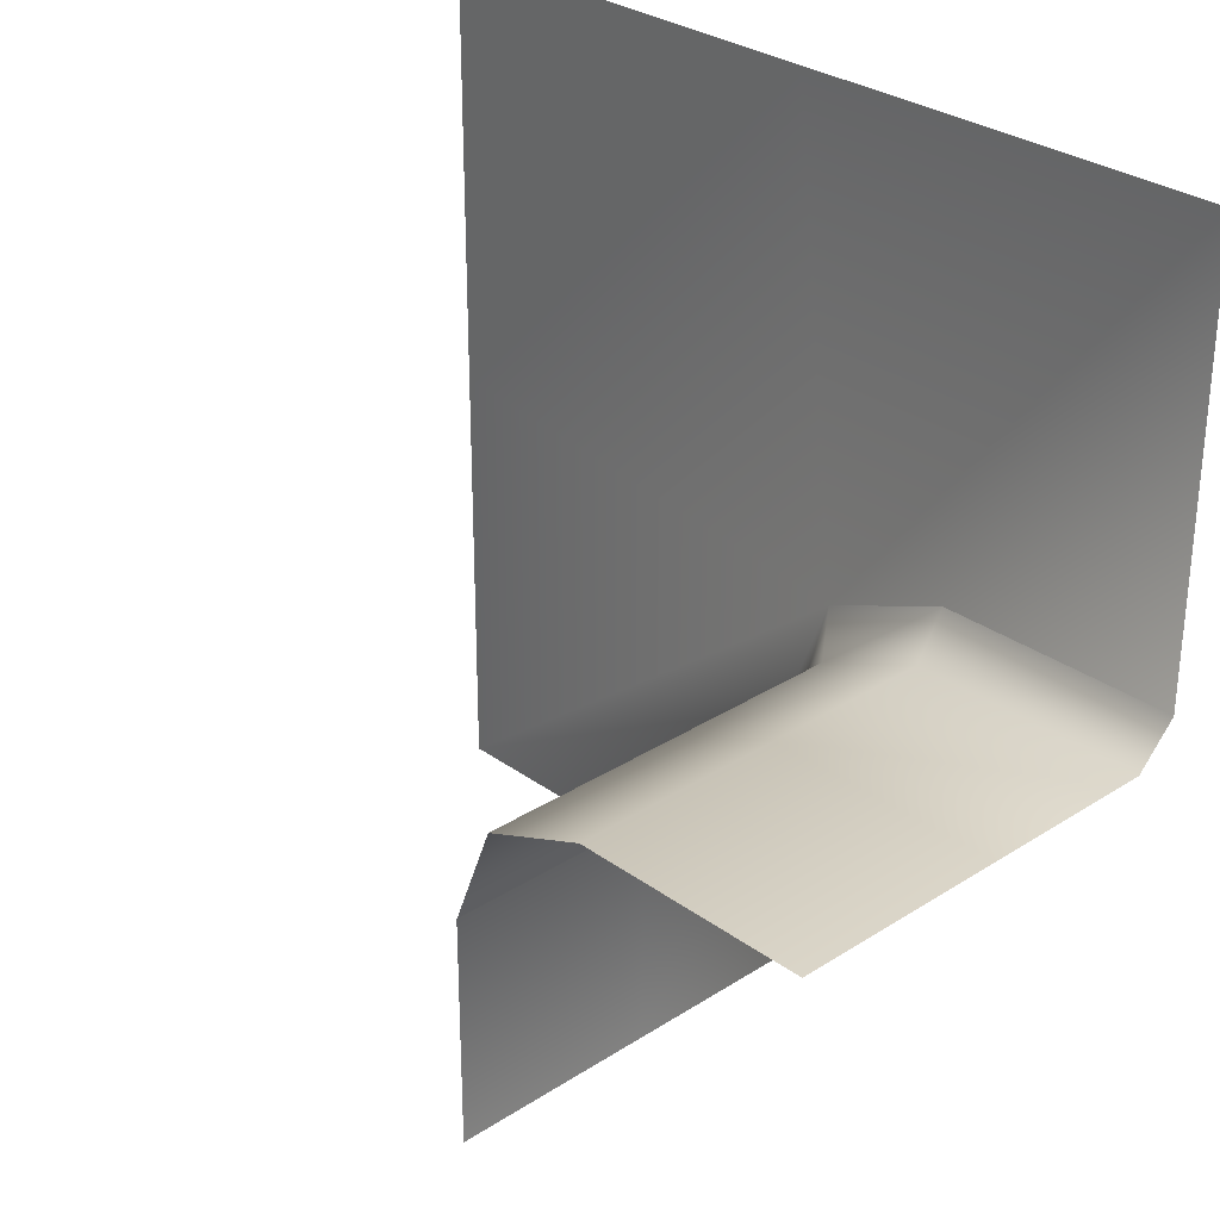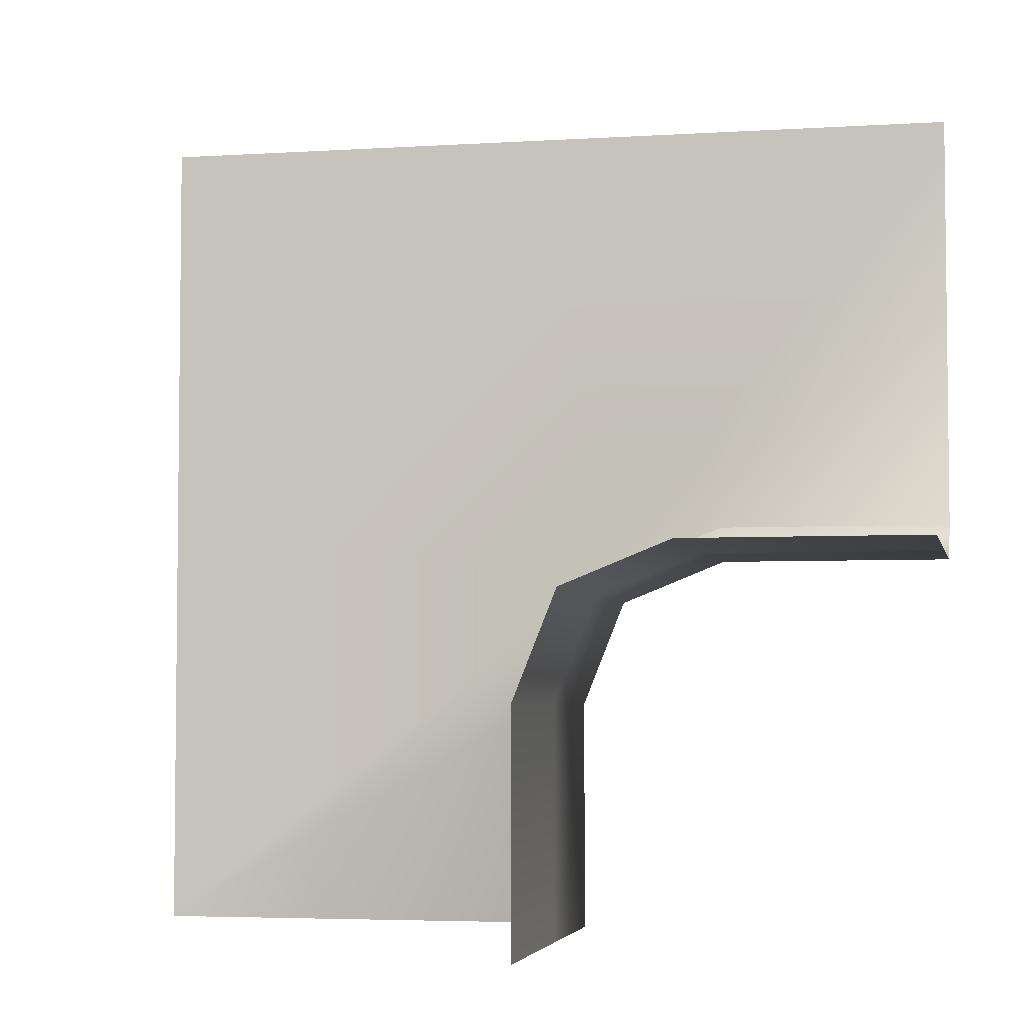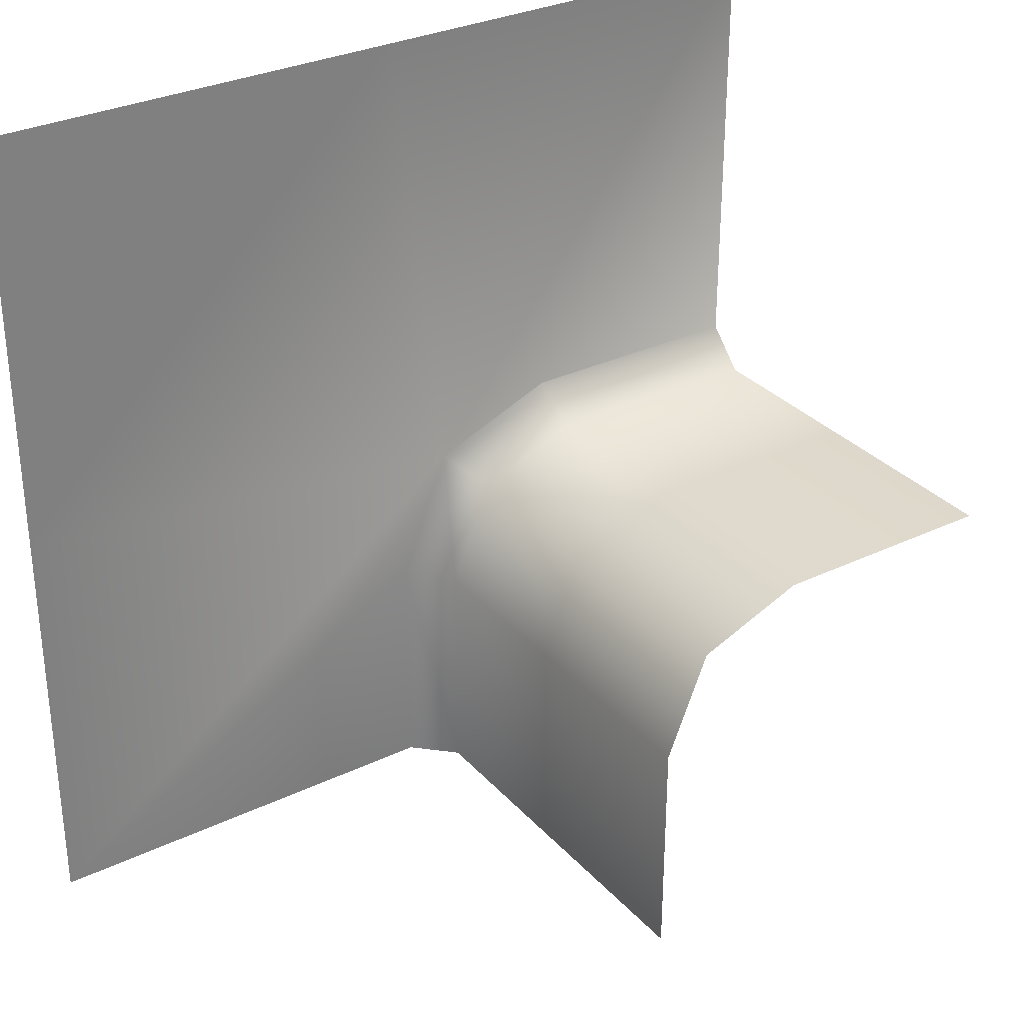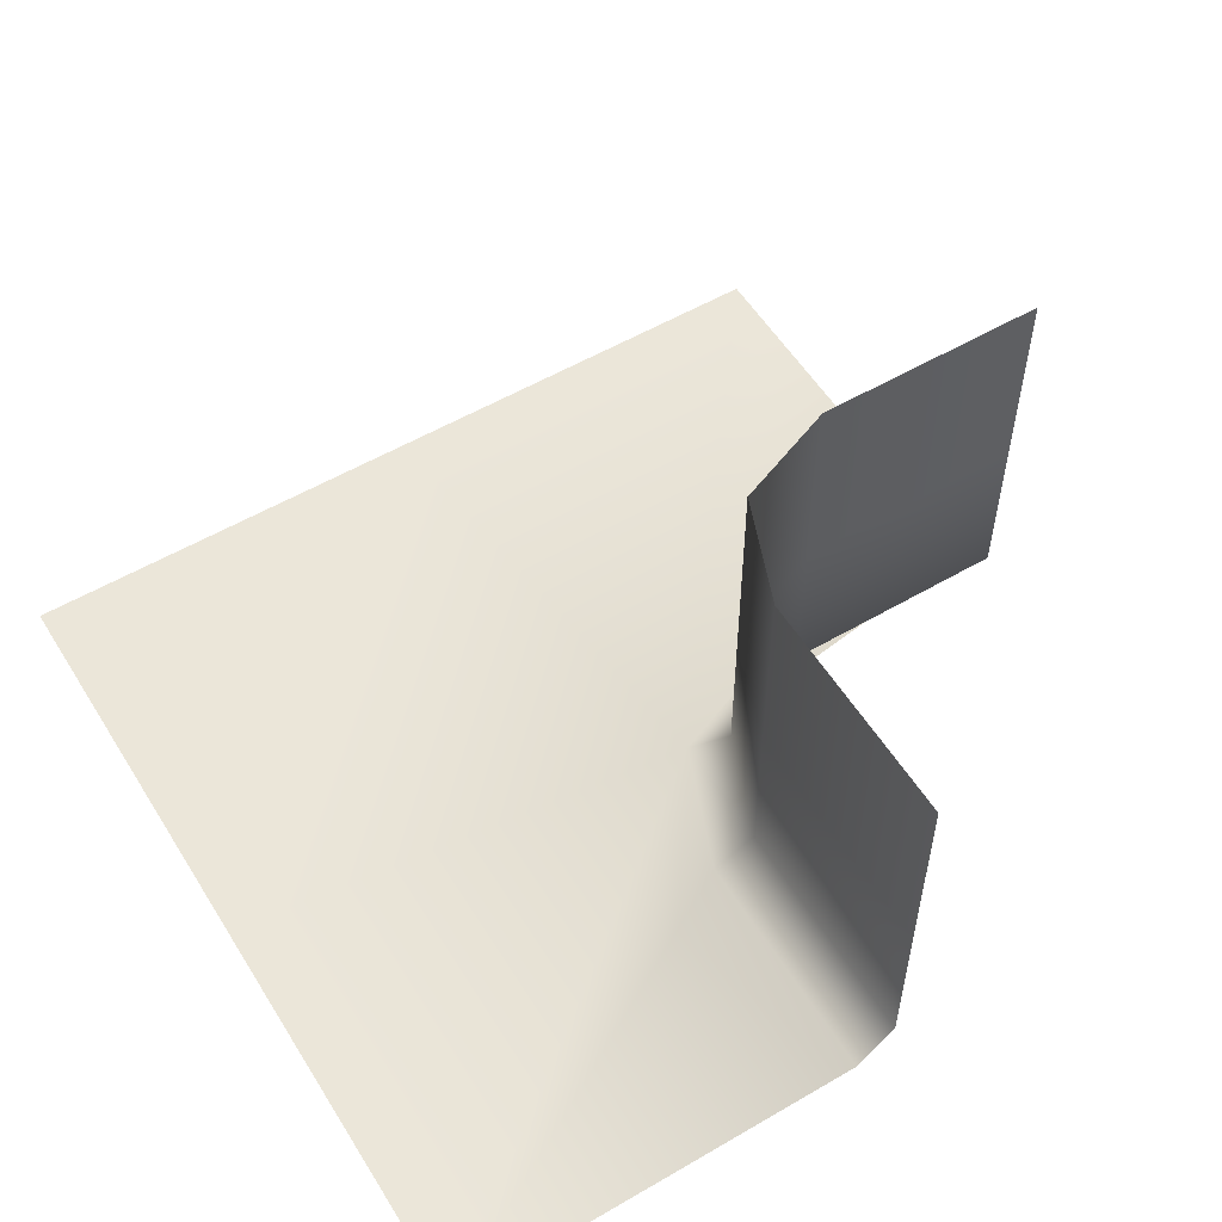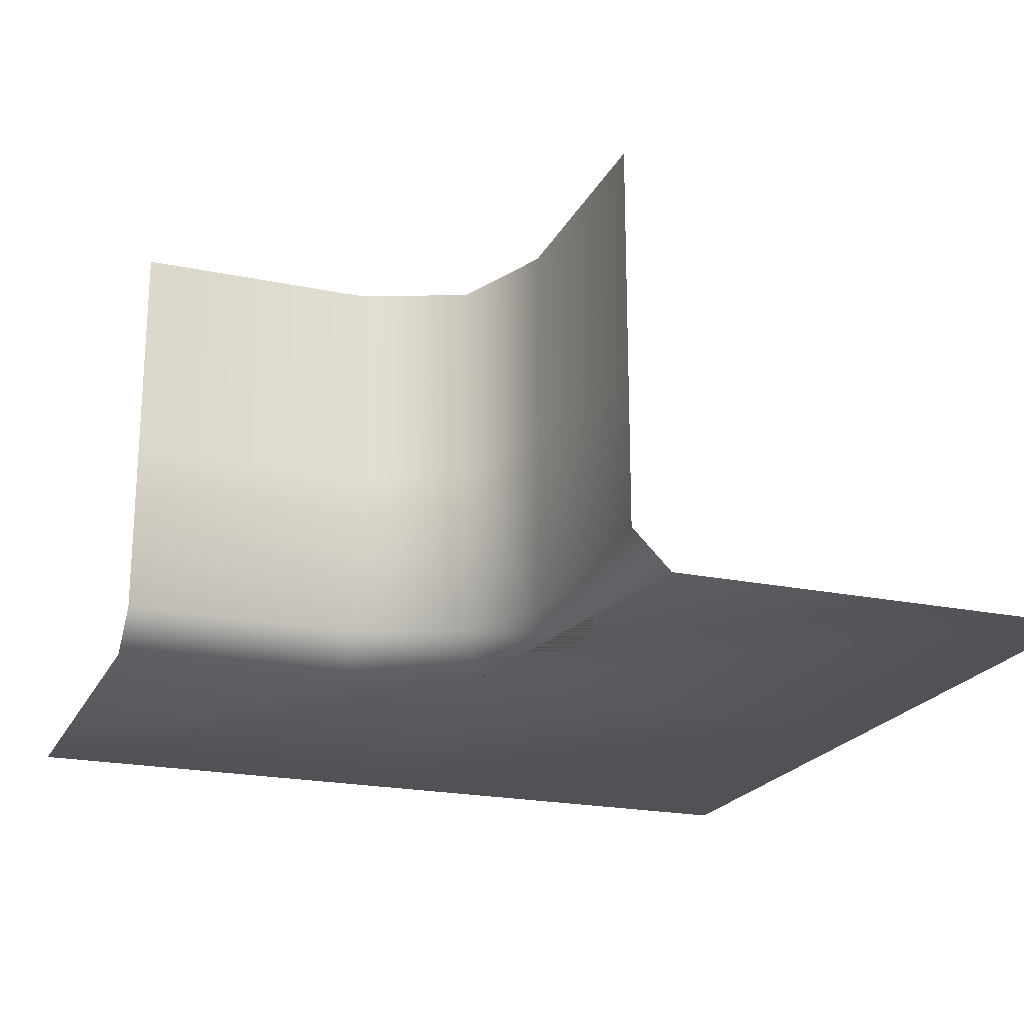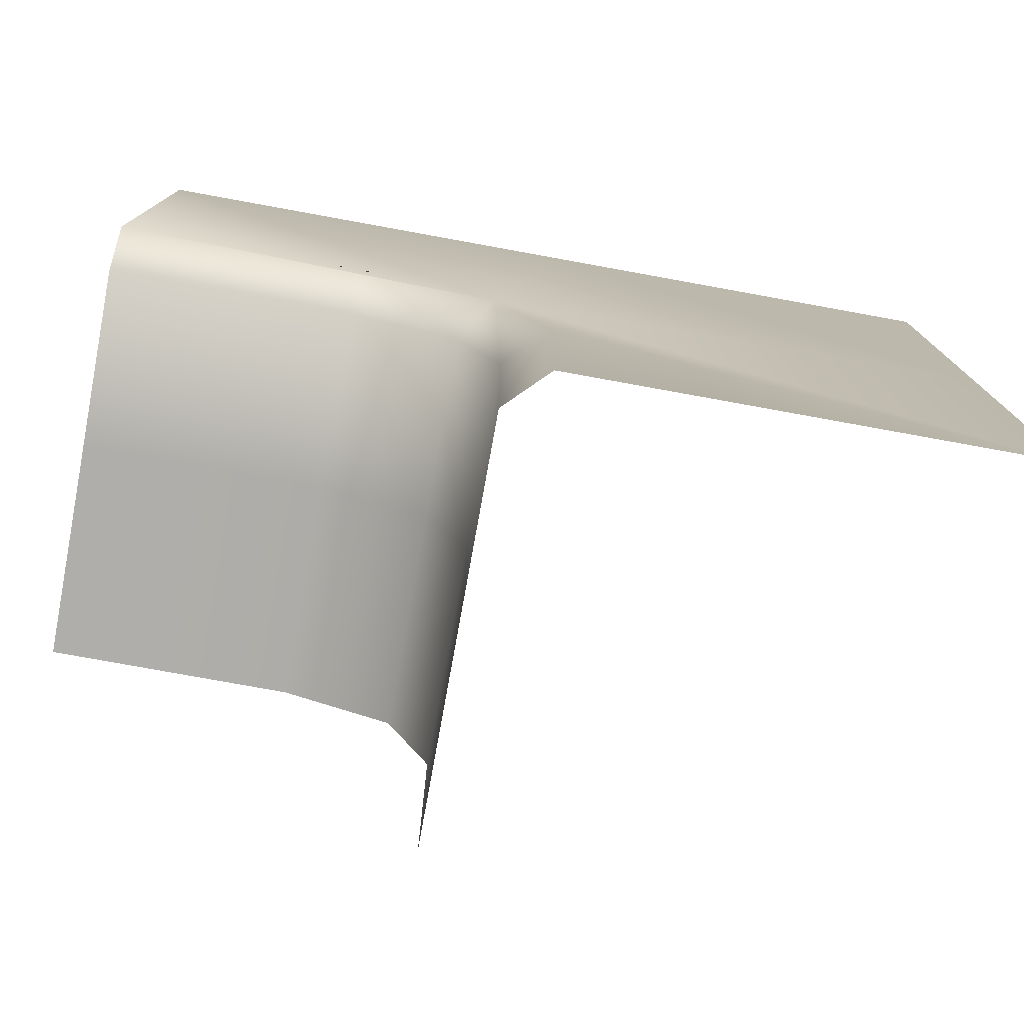
<metadata>
{"format":"obj","ext":"obj","renderer":"f3d","projection":"perspective","resolution":1024,"background":"white","views":[{"elev":29.6,"azim":-133.3,"up":"+Z"},{"elev":-4.4,"azim":-168.4,"up":"+Z"},{"elev":31.3,"azim":145.9,"up":"+Z"},{"elev":55.4,"azim":148.5,"up":"+Y"},{"elev":-21.1,"azim":-110.4,"up":"+Y"},{"elev":-77.8,"azim":-10.3,"up":"+Z"}]}
</metadata>
<code>
o cliff_1111-1000_Cube.015
v -1 -0 1
v 0 -0 1
v 1 0 0
v 1 -0 1
v 1 0 -1
v -0.1 0.5 -1
v -0.2 0.5 -0.2
v -1 0.5 -0.1
v -0.1 0.5 -0.45
v -0.45 0.5 -0.1
v -0.1 1 -1
v -0.2 1 -0.2
v -1 1 -0.1
v -0.1 1 -0.45
v -0.45 1 -0.1
v -0.2 0.09143 -0.2
v -0.1297 -0 -0.1297
v -1 0 -0.008571
v -1 0.09143 -0.1
v -0.1 0.09143 -1
v -0.00857 -0 -1
v -0.1 0.09143 -0.45
v -0.008571 -0 -0.4324
v -0.4324 0 -0.008571
v -0.45 0.09143 -0.1
f 5 21 23 17 3
f 17 24 18 1 2
f 23 21 20 22
f 17 23 22 16
f 18 24 25 19
f 16 25 24 17
f 3 17 2 4
f 19 25 10 8
f 25 16 7 10
f 16 22 9 7
f 22 20 6 9
f 8 10 15 13
f 10 7 12 15
f 7 9 14 12
f 9 6 11 14

</code>
